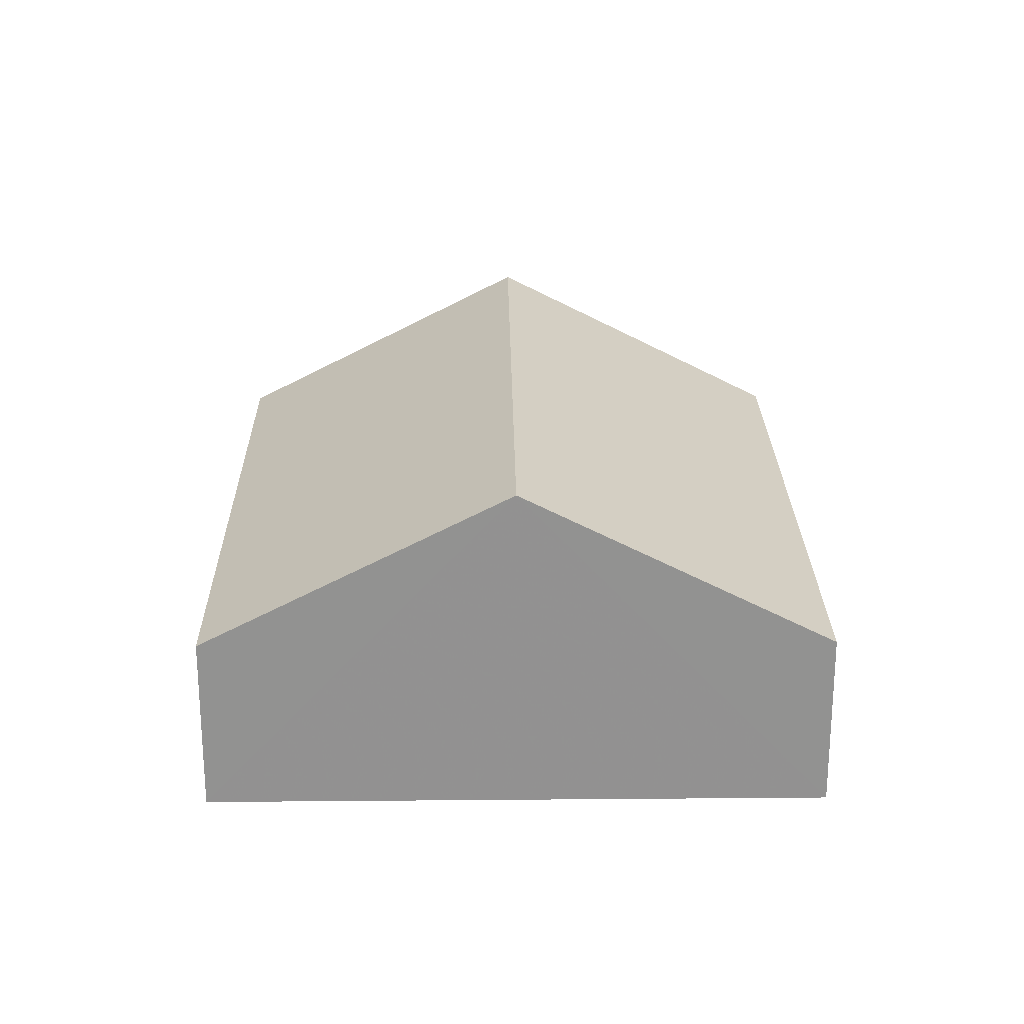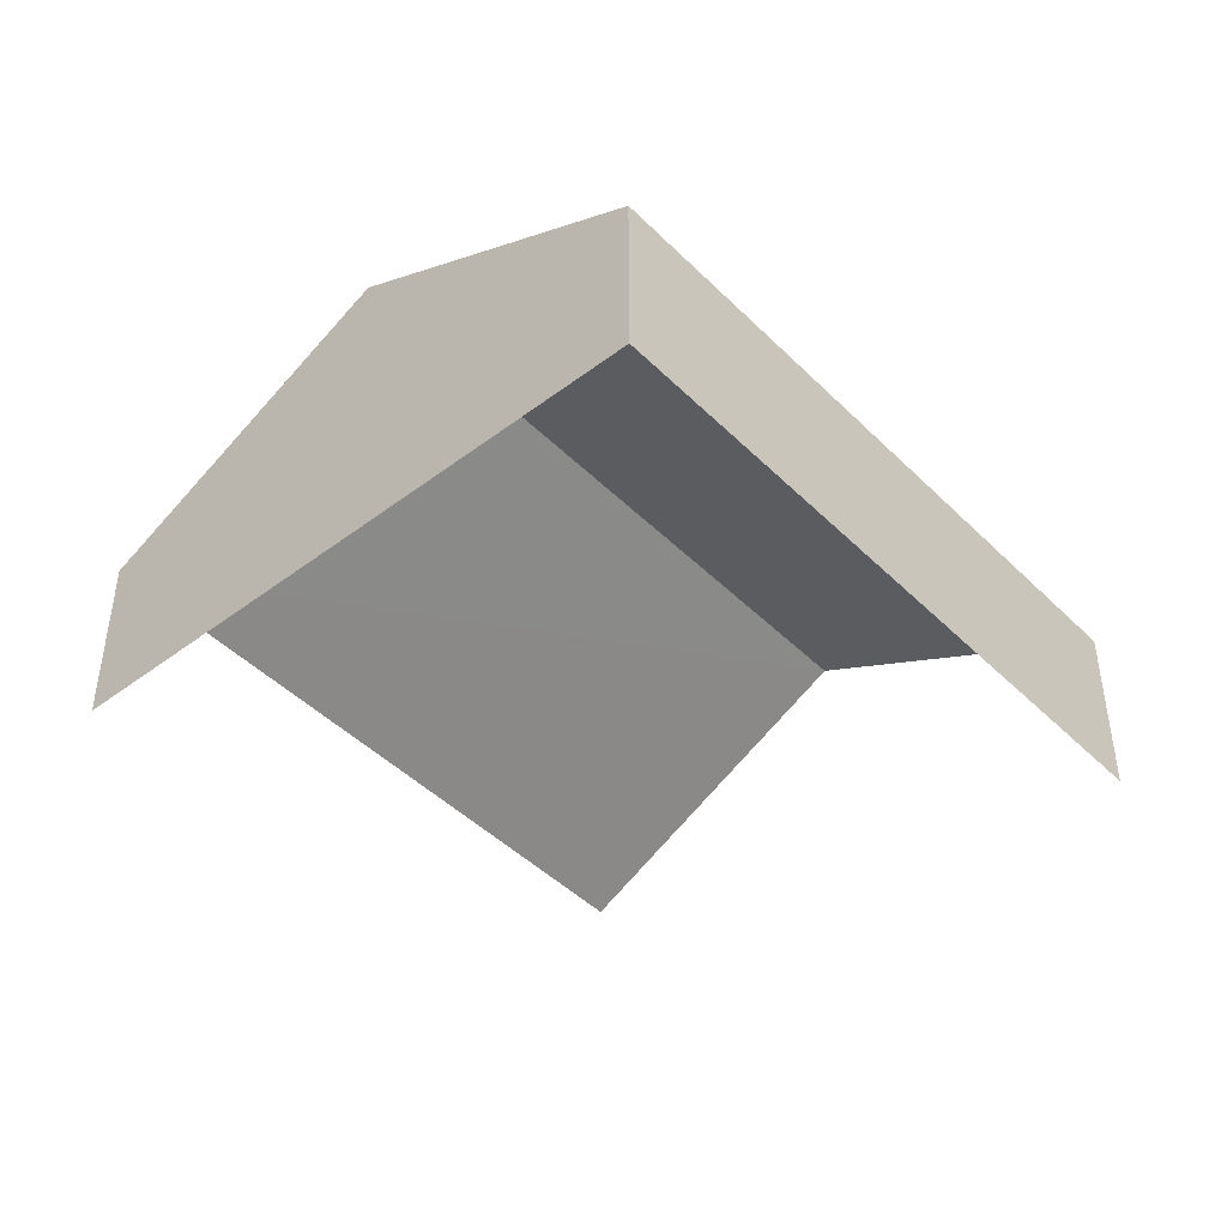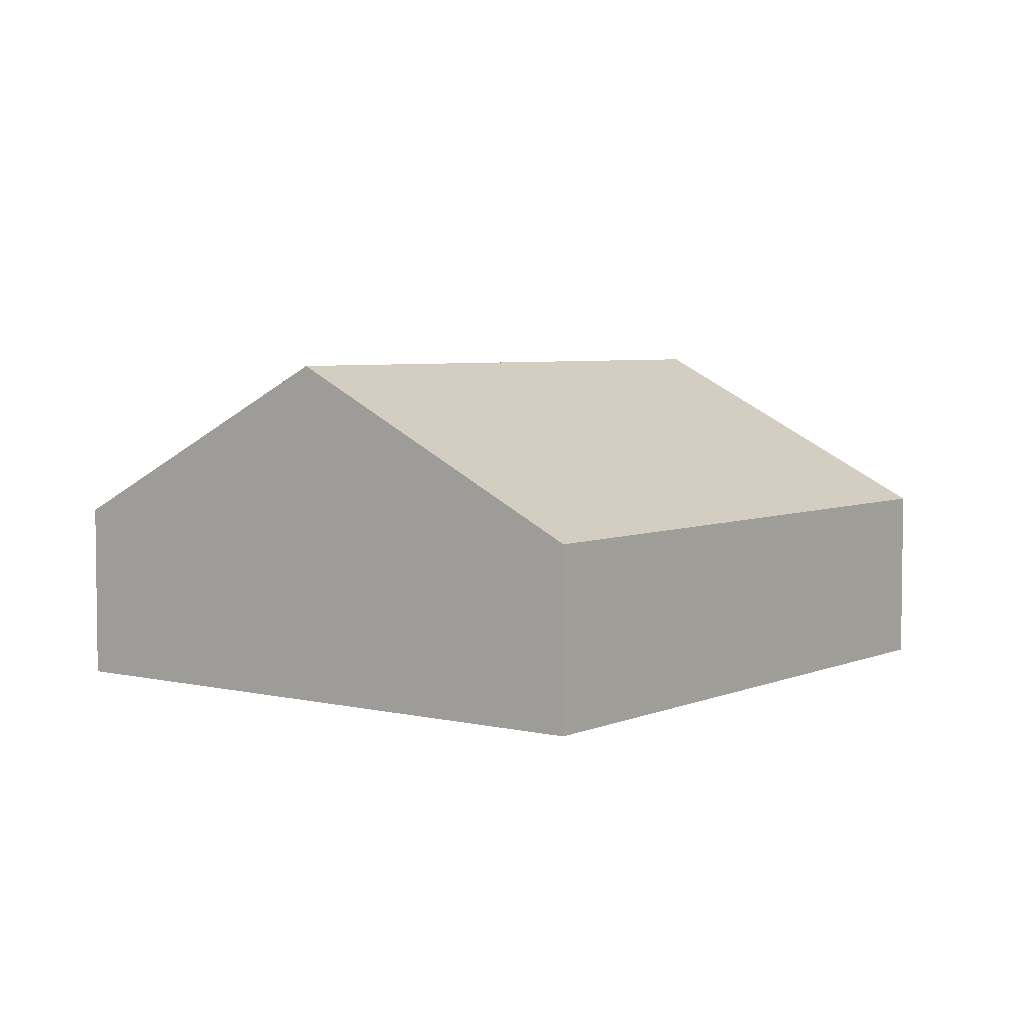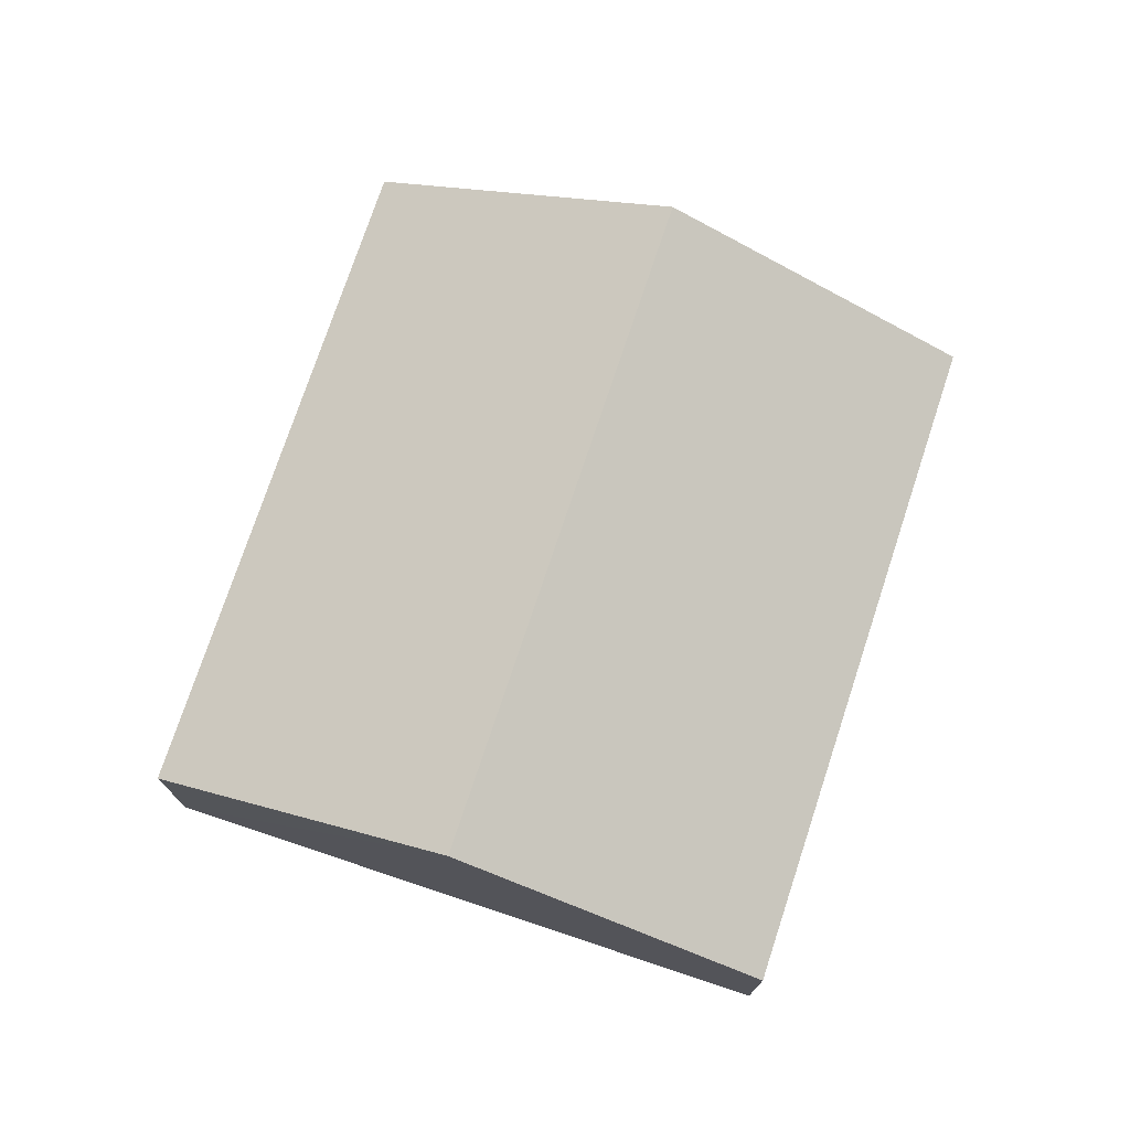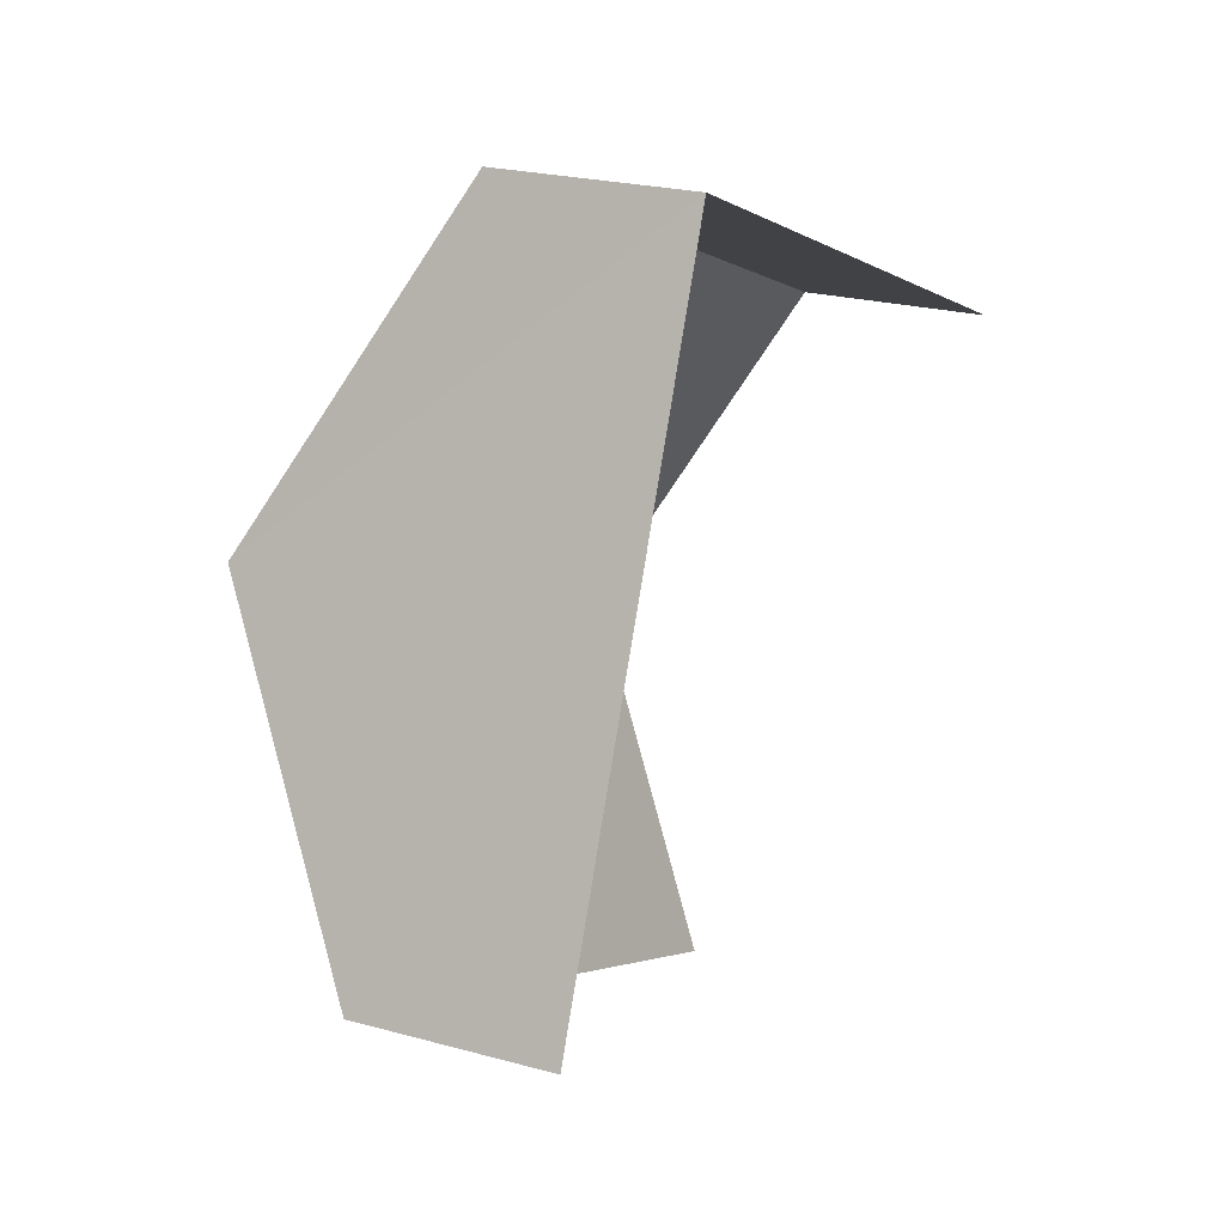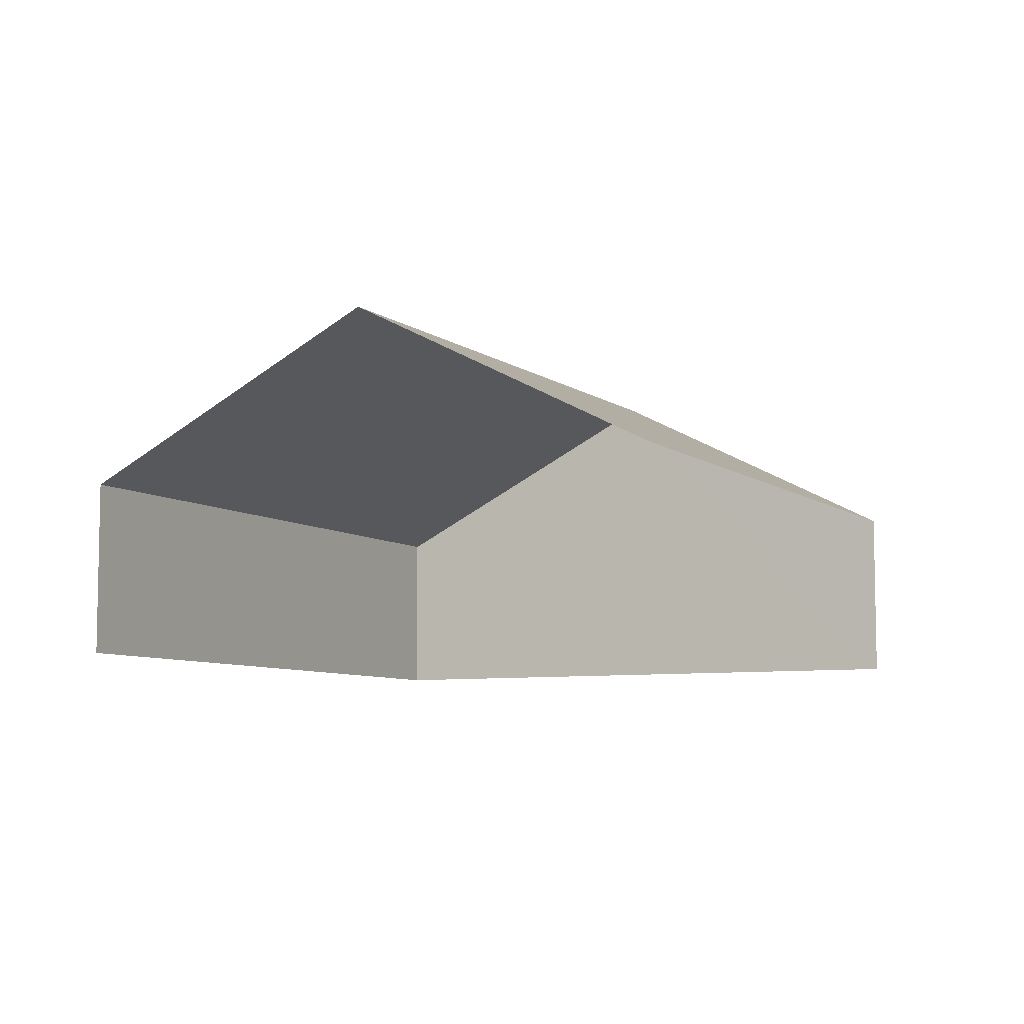
<metadata>
{"format":"obj","ext":"obj","renderer":"f3d","projection":"perspective","resolution":1024,"background":"white","views":[{"elev":24.0,"azim":111.1,"up":"+Z"},{"elev":-44.9,"azim":153.2,"up":"+Z"},{"elev":4.8,"azim":149.0,"up":"+Z"},{"elev":75.0,"azim":130.2,"up":"+Z"},{"elev":22.0,"azim":115.9,"up":"+Y"},{"elev":-7.2,"azim":-41.1,"up":"+Z"}]}
</metadata>
<code>
v -2.248e+05 -1.283e+05 13.24
v -2.248e+05 -1.283e+05 13.24
v -2.248e+05 -1.283e+05 13.24
v -2.248e+05 -1.283e+05 13.24
v -2.248e+05 -1.283e+05 16.52
v -2.248e+05 -1.283e+05 16.52
v -2.248e+05 -1.283e+05 19.47
v -2.248e+05 -1.283e+05 19.47
v -2.248e+05 -1.283e+05 16.52
v -2.248e+05 -1.283e+05 16.52
f 1 2 3
f 4 1 3
f 10 3 2
f 9 10 2
f 6 4 7
f 4 3 7
f 3 10 7
f 5 6 7
f 8 5 7
f 7 9 8
f 7 10 9
f 5 1 4
f 6 5 4
f 9 2 8
f 2 1 8
f 1 5 8

</code>
